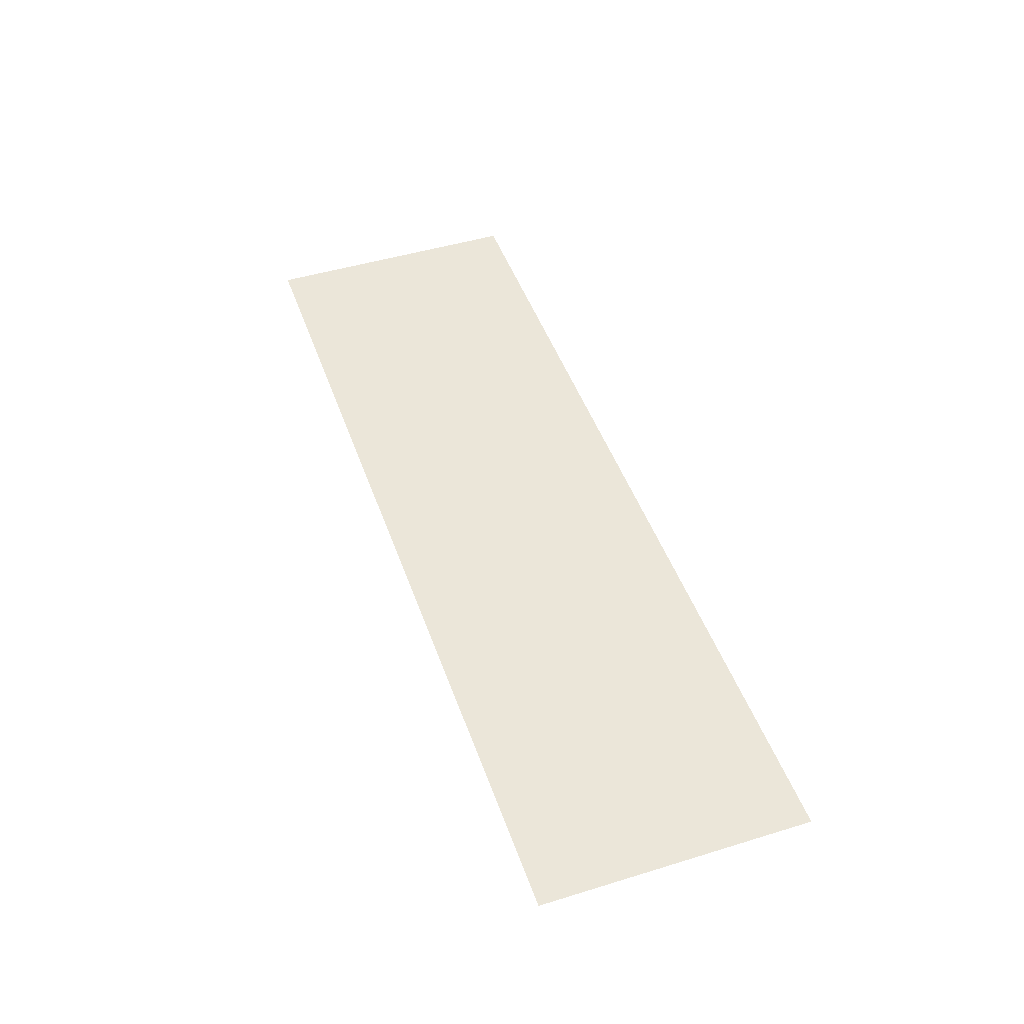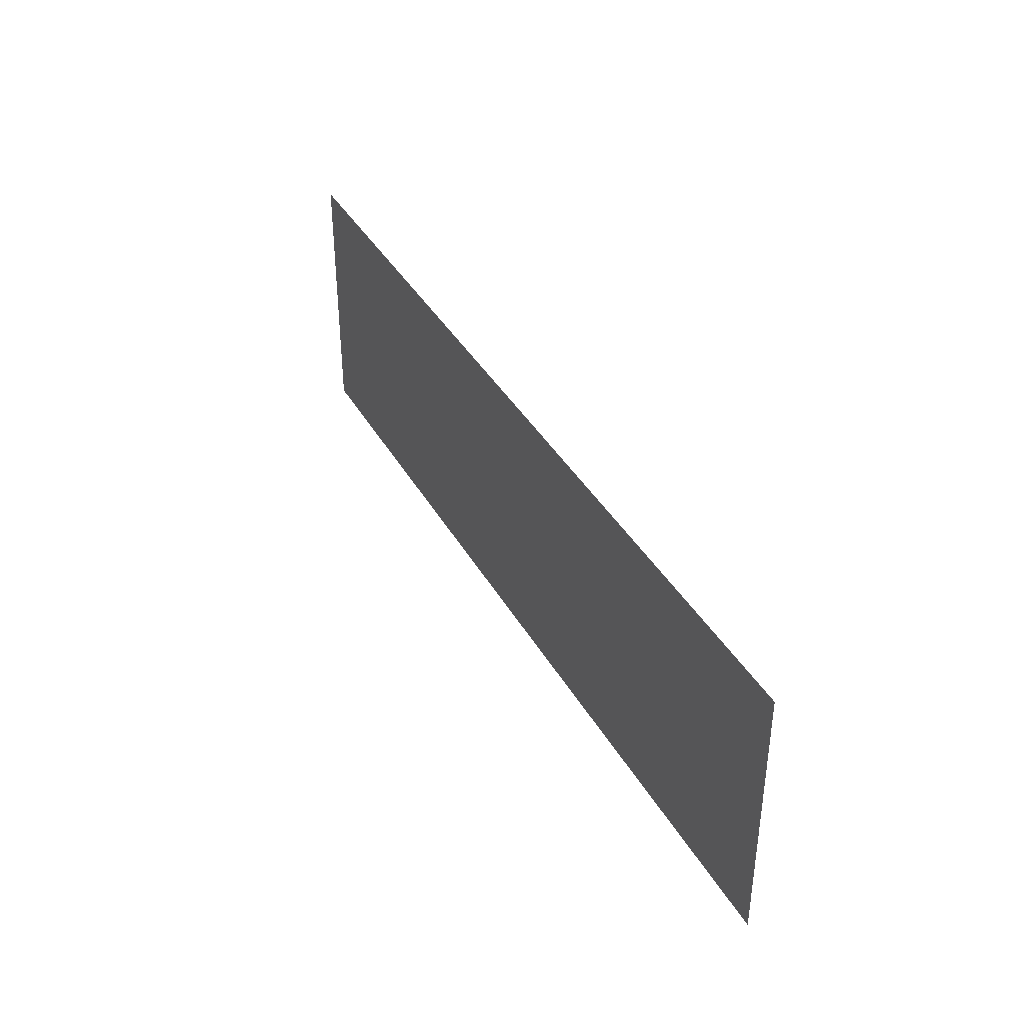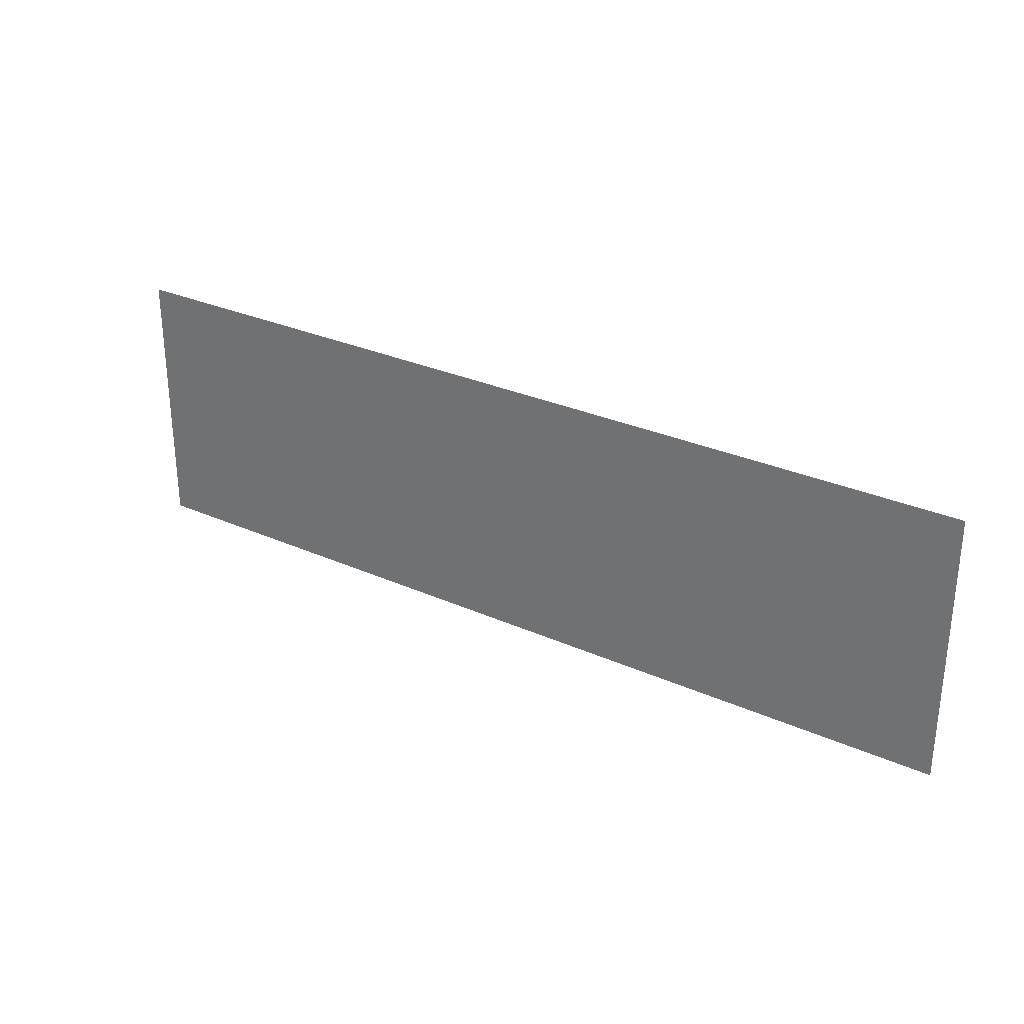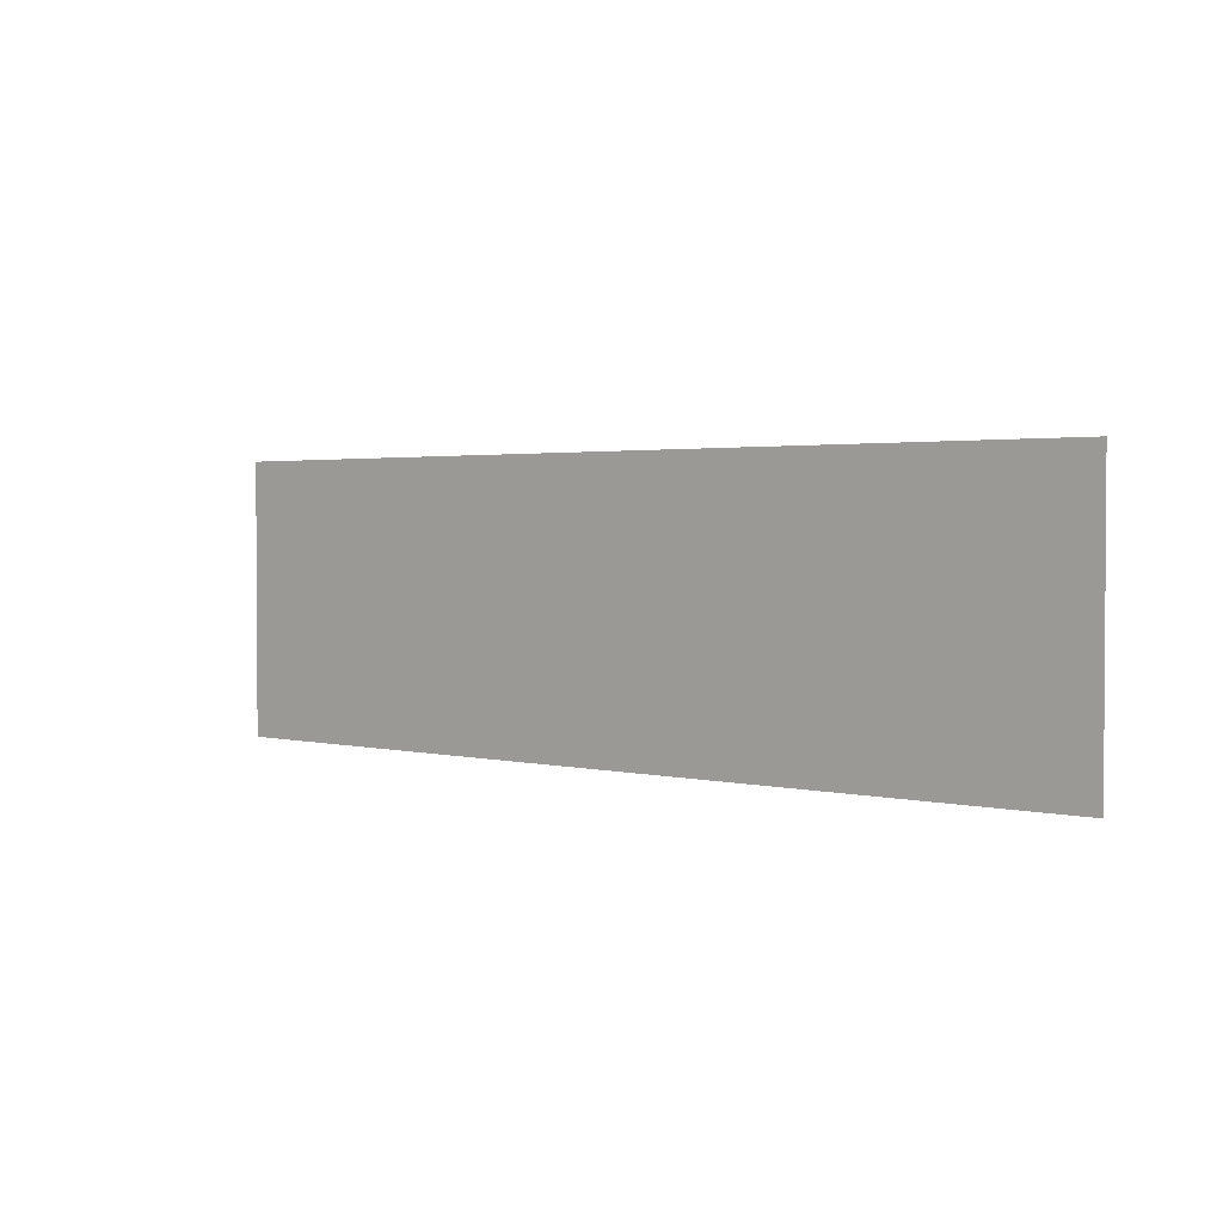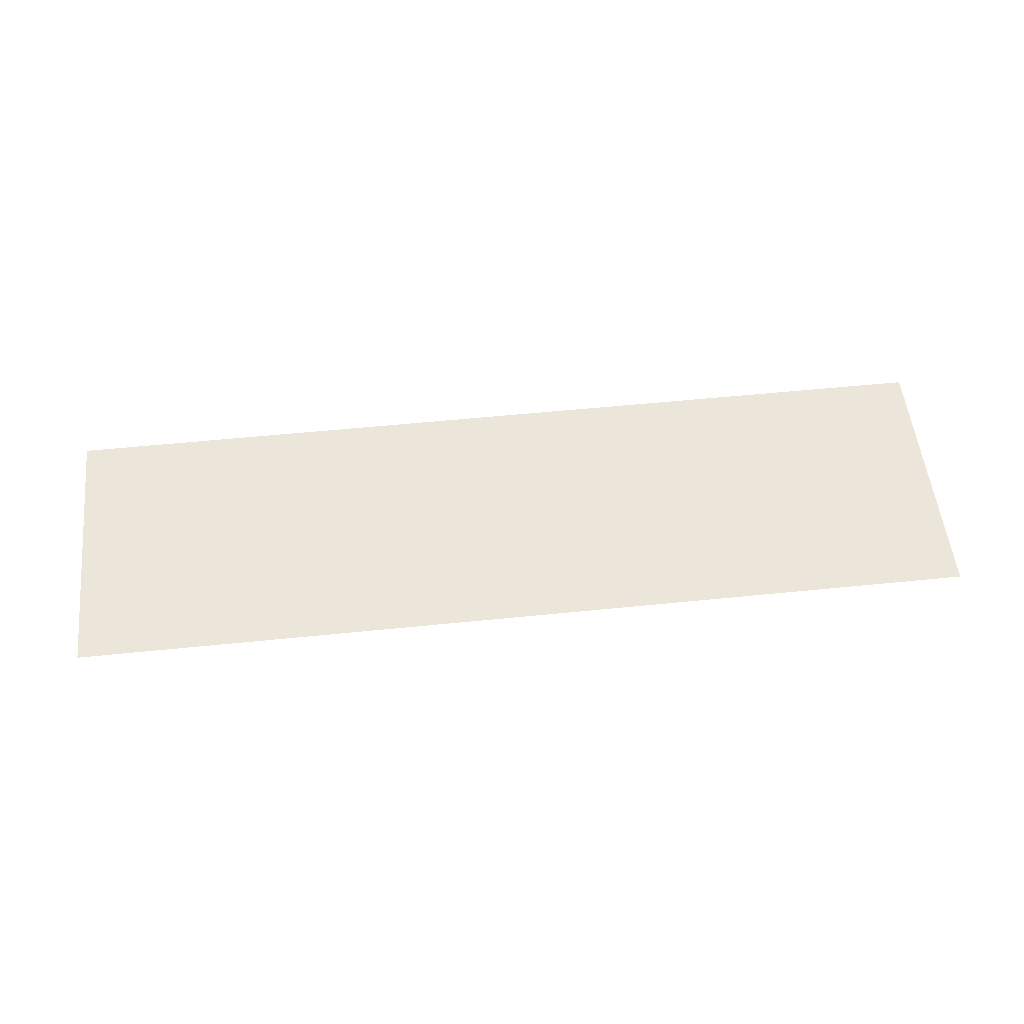
<metadata>
{"format":"obj","ext":"obj","renderer":"f3d","projection":"perspective","resolution":1024,"background":"white","views":[{"elev":47.2,"azim":70.9,"up":"+Z"},{"elev":38.1,"azim":-116.5,"up":"+Y"},{"elev":29.4,"azim":33.5,"up":"+Y"},{"elev":2.2,"azim":-138.8,"up":"+Y"},{"elev":54.2,"azim":173.8,"up":"+Z"}]}
</metadata>
<code>
v -16 -40 0
v -32 -40 0
v -32 -30 0
v -16 -30 0
v -32 -40 0
v -48 -40 0
v -48 -30 0
v -32 -30 0
v -48 -40 0
v -64 -40 0
v -64 -30 0
v -48 -30 0
v -64 -40 0
v -80 -40 0
v -80 -30 0
v -64 -30 0
v -80 -40 0
v -96 -40 0
v -96 -30 0
v -80 -30 0
v -96 -40 0
v -112 -40 0
v -112 -30 0
v -96 -30 0
v -112 -40 0
v -128 -40 0
v -128 -30 0
v -112 -30 0
v -128 -40 0
v -144 -40 0
v -144 -30 0
v -128 -30 0
v -144 -40 0
v -160 -40 0
v -160 -30 0
v -144 -30 0
v -160 -40 0
v -176 -40 0
v -176 -30 0
v -160 -30 0
v -176 -40 0
v -192 -40 0
v -192 -30 0
v -176 -30 0
v -192 -40 0
v -208 -40 0
v -208 -30 0
v -192 -30 0
v -208 -40 0
v -224 -40 0
v -224 -30 0
v -208 -30 0
v -224 -40 0
v -240 -40 0
v -240 -30 0
v -224 -30 0
v -240 -40 0
v -256 -40 0
v -256 -30 0
v -240 -30 0
v -16 -50 0
v -32 -50 0
v -32 -40 0
v -16 -40 0
v -32 -50 0
v -48 -50 0
v -48 -40 0
v -32 -40 0
v -48 -50 0
v -64 -50 0
v -64 -40 0
v -48 -40 0
v -64 -50 0
v -80 -50 0
v -80 -40 0
v -64 -40 0
v -80 -50 0
v -96 -50 0
v -96 -40 0
v -80 -40 0
v -96 -50 0
v -112 -50 0
v -112 -40 0
v -96 -40 0
v -112 -50 0
v -128 -50 0
v -128 -40 0
v -112 -40 0
v -128 -50 0
v -144 -50 0
v -144 -40 0
v -128 -40 0
v -144 -50 0
v -160 -50 0
v -160 -40 0
v -144 -40 0
v -160 -50 0
v -176 -50 0
v -176 -40 0
v -160 -40 0
v -176 -50 0
v -192 -50 0
v -192 -40 0
v -176 -40 0
v -192 -50 0
v -208 -50 0
v -208 -40 0
v -192 -40 0
v -208 -50 0
v -224 -50 0
v -224 -40 0
v -208 -40 0
v -224 -50 0
v -240 -50 0
v -240 -40 0
v -224 -40 0
v -240 -50 0
v -256 -50 0
v -256 -40 0
v -240 -40 0
v -16 -60 0
v -32 -60 0
v -32 -50 0
v -16 -50 0
v -32 -60 0
v -48 -60 0
v -48 -50 0
v -32 -50 0
v -48 -60 0
v -64 -60 0
v -64 -50 0
v -48 -50 0
v -64 -60 0
v -80 -60 0
v -80 -50 0
v -64 -50 0
v -80 -60 0
v -96 -60 0
v -96 -50 0
v -80 -50 0
v -96 -60 0
v -112 -60 0
v -112 -50 0
v -96 -50 0
v -112 -60 0
v -128 -60 0
v -128 -50 0
v -112 -50 0
v -128 -60 0
v -144 -60 0
v -144 -50 0
v -128 -50 0
v -144 -60 0
v -160 -60 0
v -160 -50 0
v -144 -50 0
v -160 -60 0
v -176 -60 0
v -176 -50 0
v -160 -50 0
v -176 -60 0
v -192 -60 0
v -192 -50 0
v -176 -50 0
v -192 -60 0
v -208 -60 0
v -208 -50 0
v -192 -50 0
v -208 -60 0
v -224 -60 0
v -224 -50 0
v -208 -50 0
v -224 -60 0
v -240 -60 0
v -240 -50 0
v -224 -50 0
v -240 -60 0
v -256 -60 0
v -256 -50 0
v -240 -50 0
v -16 -70 0
v -32 -70 0
v -32 -60 0
v -16 -60 0
v -32 -70 0
v -48 -70 0
v -48 -60 0
v -32 -60 0
v -48 -70 0
v -64 -70 0
v -64 -60 0
v -48 -60 0
v -64 -70 0
v -80 -70 0
v -80 -60 0
v -64 -60 0
v -80 -70 0
v -96 -70 0
v -96 -60 0
v -80 -60 0
v -96 -70 0
v -112 -70 0
v -112 -60 0
v -96 -60 0
v -112 -70 0
v -128 -70 0
v -128 -60 0
v -112 -60 0
v -128 -70 0
v -144 -70 0
v -144 -60 0
v -128 -60 0
v -144 -70 0
v -160 -70 0
v -160 -60 0
v -144 -60 0
v -160 -70 0
v -176 -70 0
v -176 -60 0
v -160 -60 0
v -176 -70 0
v -192 -70 0
v -192 -60 0
v -176 -60 0
v -192 -70 0
v -208 -70 0
v -208 -60 0
v -192 -60 0
v -208 -70 0
v -224 -70 0
v -224 -60 0
v -208 -60 0
v -224 -70 0
v -240 -70 0
v -240 -60 0
v -224 -60 0
v -240 -70 0
v -256 -70 0
v -256 -60 0
v -240 -60 0
v -16 -80 0
v -32 -80 0
v -32 -70 0
v -16 -70 0
v -32 -80 0
v -48 -80 0
v -48 -70 0
v -32 -70 0
v -48 -80 0
v -64 -80 0
v -64 -70 0
v -48 -70 0
v -64 -80 0
v -80 -80 0
v -80 -70 0
v -64 -70 0
v -80 -80 0
v -96 -80 0
v -96 -70 0
v -80 -70 0
v -96 -80 0
v -112 -80 0
v -112 -70 0
v -96 -70 0
v -112 -80 0
v -128 -80 0
v -128 -70 0
v -112 -70 0
v -128 -80 0
v -144 -80 0
v -144 -70 0
v -128 -70 0
v -144 -80 0
v -160 -80 0
v -160 -70 0
v -144 -70 0
v -160 -80 0
v -176 -80 0
v -176 -70 0
v -160 -70 0
v -176 -80 0
v -192 -80 0
v -192 -70 0
v -176 -70 0
v -192 -80 0
v -208 -80 0
v -208 -70 0
v -192 -70 0
v -208 -80 0
v -224 -80 0
v -224 -70 0
v -208 -70 0
v -224 -80 0
v -240 -80 0
v -240 -70 0
v -224 -70 0
v -240 -80 0
v -256 -80 0
v -256 -70 0
v -240 -70 0
v -16 -90 0
v -32 -90 0
v -32 -80 0
v -16 -80 0
v -32 -90 0
v -48 -90 0
v -48 -80 0
v -32 -80 0
v -48 -90 0
v -64 -90 0
v -64 -80 0
v -48 -80 0
v -64 -90 0
v -80 -90 0
v -80 -80 0
v -64 -80 0
v -80 -90 0
v -96 -90 0
v -96 -80 0
v -80 -80 0
v -96 -90 0
v -112 -90 0
v -112 -80 0
v -96 -80 0
v -112 -90 0
v -128 -90 0
v -128 -80 0
v -112 -80 0
v -128 -90 0
v -144 -90 0
v -144 -80 0
v -128 -80 0
v -144 -90 0
v -160 -90 0
v -160 -80 0
v -144 -80 0
v -160 -90 0
v -176 -90 0
v -176 -80 0
v -160 -80 0
v -176 -90 0
v -192 -90 0
v -192 -80 0
v -176 -80 0
v -192 -90 0
v -208 -90 0
v -208 -80 0
v -192 -80 0
v -208 -90 0
v -224 -90 0
v -224 -80 0
v -208 -80 0
v -224 -90 0
v -240 -90 0
v -240 -80 0
v -224 -80 0
v -240 -90 0
v -256 -90 0
v -256 -80 0
v -240 -80 0
v -16 -100 0
v -32 -100 0
v -32 -90 0
v -16 -90 0
v -32 -100 0
v -48 -100 0
v -48 -90 0
v -32 -90 0
v -48 -100 0
v -64 -100 0
v -64 -90 0
v -48 -90 0
v -64 -100 0
v -80 -100 0
v -80 -90 0
v -64 -90 0
v -80 -100 0
v -96 -100 0
v -96 -90 0
v -80 -90 0
v -96 -100 0
v -112 -100 0
v -112 -90 0
v -96 -90 0
v -112 -100 0
v -128 -100 0
v -128 -90 0
v -112 -90 0
v -128 -100 0
v -144 -100 0
v -144 -90 0
v -128 -90 0
v -144 -100 0
v -160 -100 0
v -160 -90 0
v -144 -90 0
v -160 -100 0
v -176 -100 0
v -176 -90 0
v -160 -90 0
v -176 -100 0
v -192 -100 0
v -192 -90 0
v -176 -90 0
v -192 -100 0
v -208 -100 0
v -208 -90 0
v -192 -90 0
v -208 -100 0
v -224 -100 0
v -224 -90 0
v -208 -90 0
v -224 -100 0
v -240 -100 0
v -240 -90 0
v -224 -90 0
v -240 -100 0
v -256 -100 0
v -256 -90 0
v -240 -90 0
g layout_mesh_0001
f 1 2 3 4
f 5 6 7 8
f 9 10 11 12
f 13 14 15 16
f 17 18 19 20
f 21 22 23 24
f 25 26 27 28
f 29 30 31 32
f 33 34 35 36
f 37 38 39 40
f 41 42 43 44
f 45 46 47 48
f 49 50 51 52
f 53 54 55 56
f 57 58 59 60
f 61 62 63 64
f 65 66 67 68
f 69 70 71 72
f 73 74 75 76
f 77 78 79 80
f 81 82 83 84
f 85 86 87 88
f 89 90 91 92
f 93 94 95 96
f 97 98 99 100
f 101 102 103 104
f 105 106 107 108
f 109 110 111 112
f 113 114 115 116
f 117 118 119 120
f 121 122 123 124
f 125 126 127 128
f 129 130 131 132
f 133 134 135 136
f 137 138 139 140
f 141 142 143 144
f 145 146 147 148
f 149 150 151 152
f 153 154 155 156
f 157 158 159 160
f 161 162 163 164
f 165 166 167 168
f 169 170 171 172
f 173 174 175 176
f 177 178 179 180
f 181 182 183 184
f 185 186 187 188
f 189 190 191 192
f 193 194 195 196
f 197 198 199 200
f 201 202 203 204
f 205 206 207 208
f 209 210 211 212
f 213 214 215 216
f 217 218 219 220
f 221 222 223 224
f 225 226 227 228
f 229 230 231 232
f 233 234 235 236
f 237 238 239 240
f 241 242 243 244
f 245 246 247 248
f 249 250 251 252
f 253 254 255 256
f 257 258 259 260
f 261 262 263 264
f 265 266 267 268
f 269 270 271 272
f 273 274 275 276
f 277 278 279 280
f 281 282 283 284
f 285 286 287 288
f 289 290 291 292
f 293 294 295 296
f 297 298 299 300
f 301 302 303 304
f 305 306 307 308
f 309 310 311 312
f 313 314 315 316
f 317 318 319 320
f 321 322 323 324
f 325 326 327 328
f 329 330 331 332
f 333 334 335 336
f 337 338 339 340
f 341 342 343 344
f 345 346 347 348
f 349 350 351 352
f 353 354 355 356
f 357 358 359 360
f 361 362 363 364
f 365 366 367 368
f 369 370 371 372
f 373 374 375 376
f 377 378 379 380
f 381 382 383 384
f 385 386 387 388
f 389 390 391 392
f 393 394 395 396
f 397 398 399 400
f 401 402 403 404
f 405 406 407 408
f 409 410 411 412
f 413 414 415 416
f 417 418 419 420

</code>
